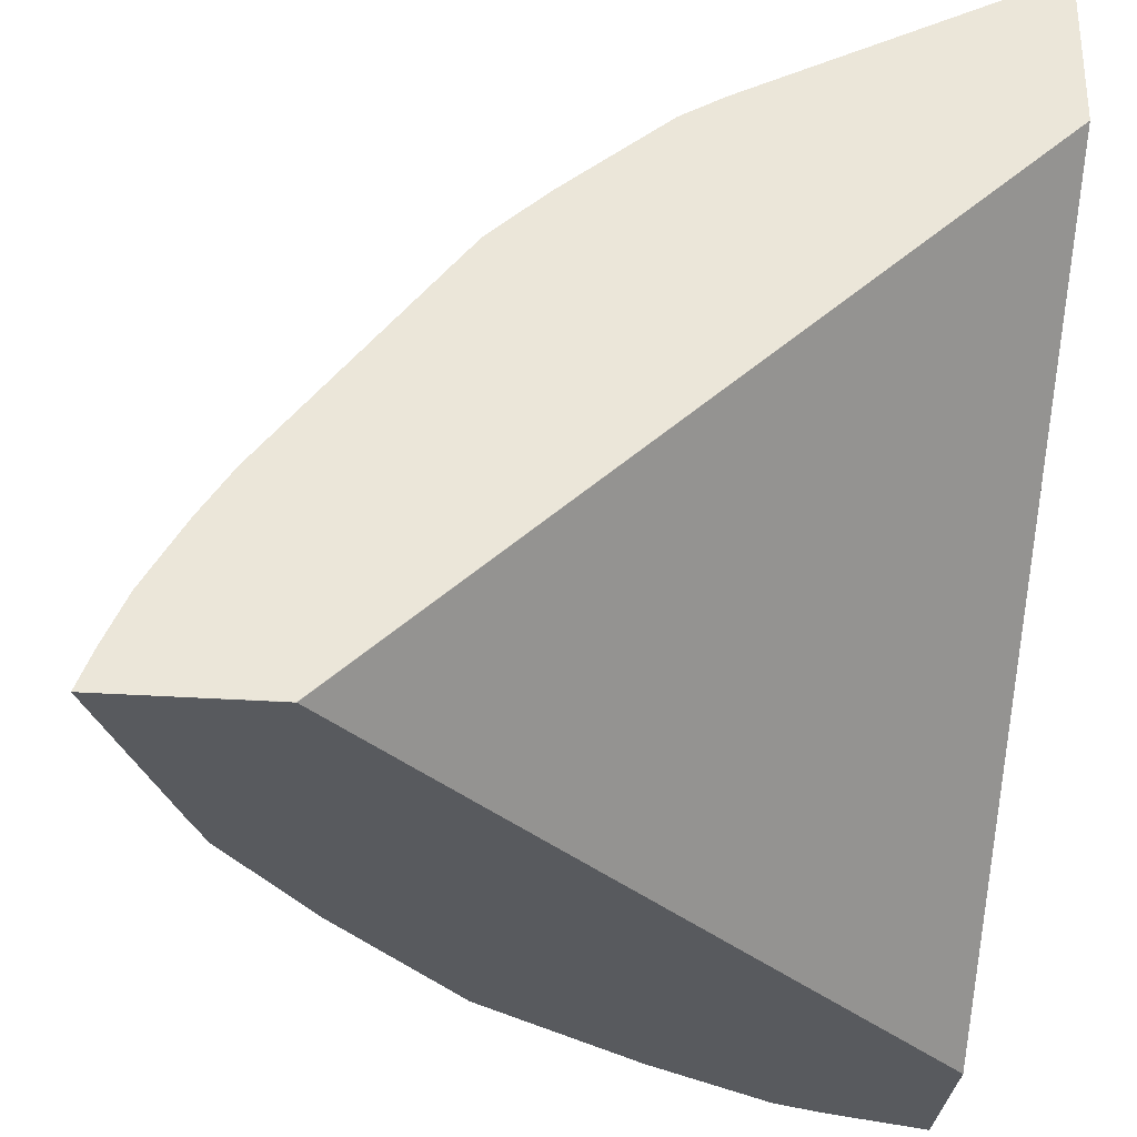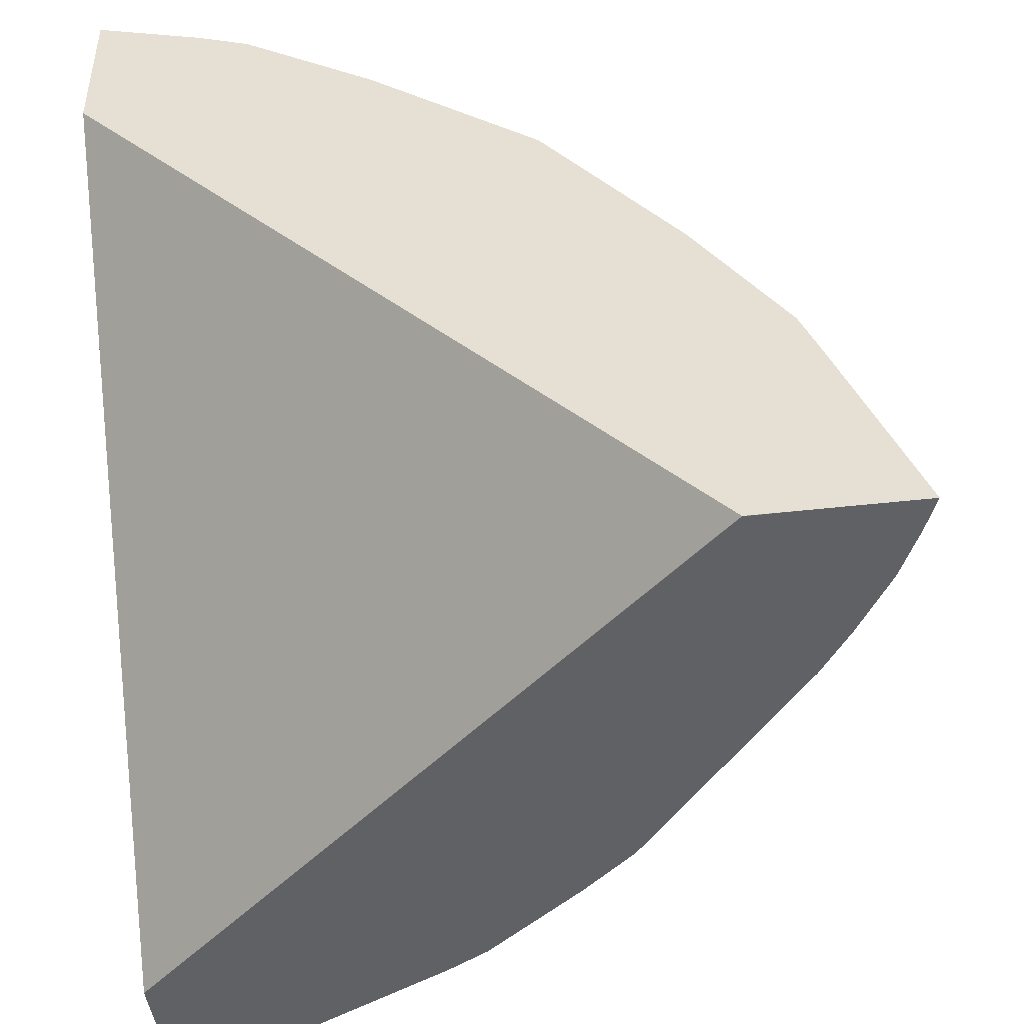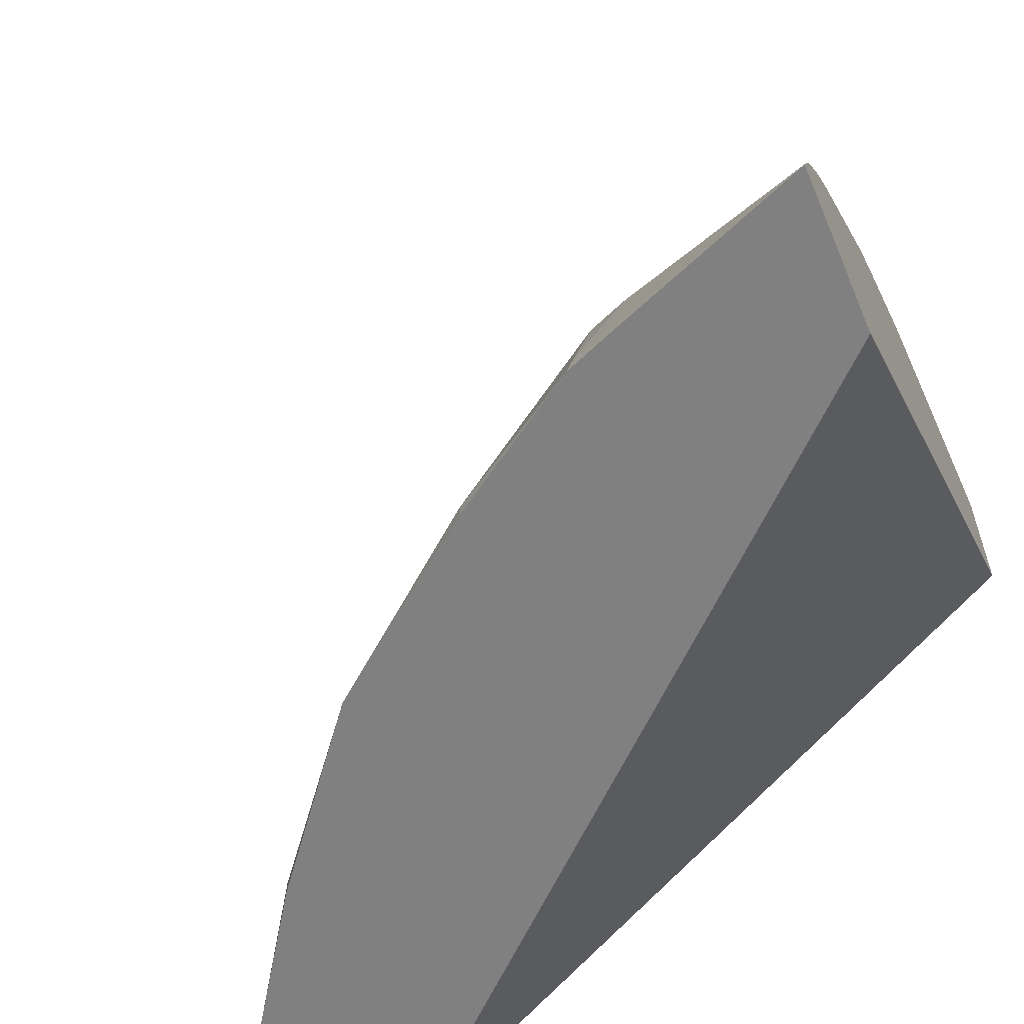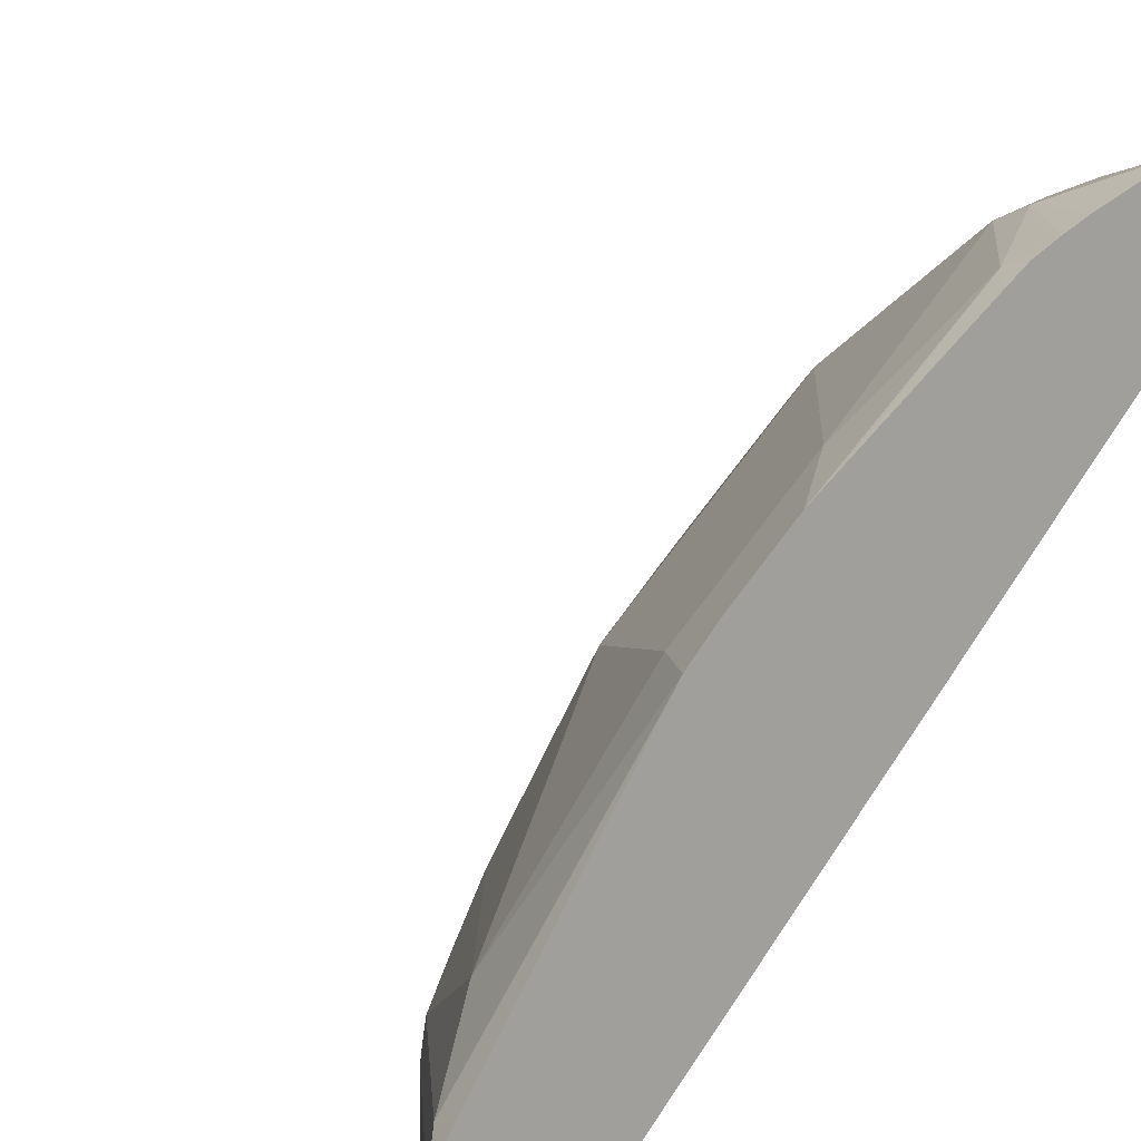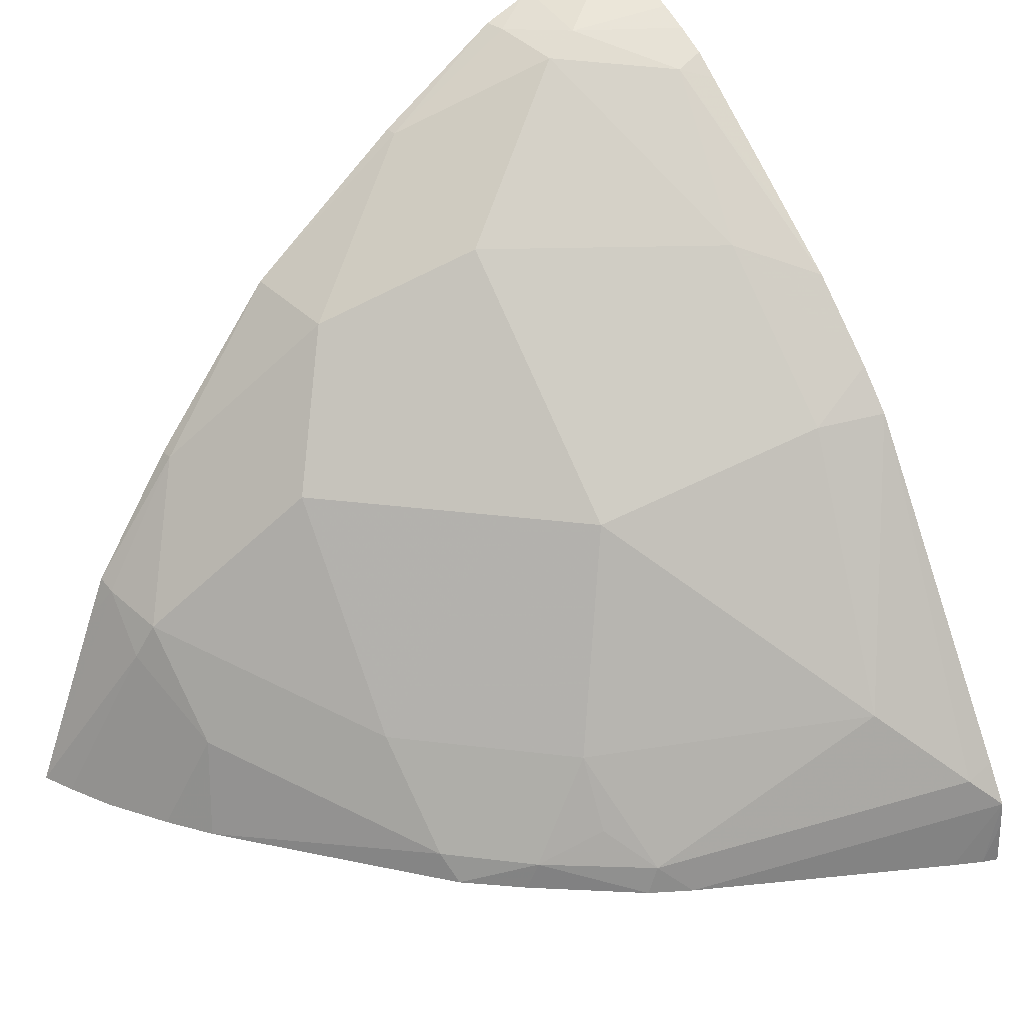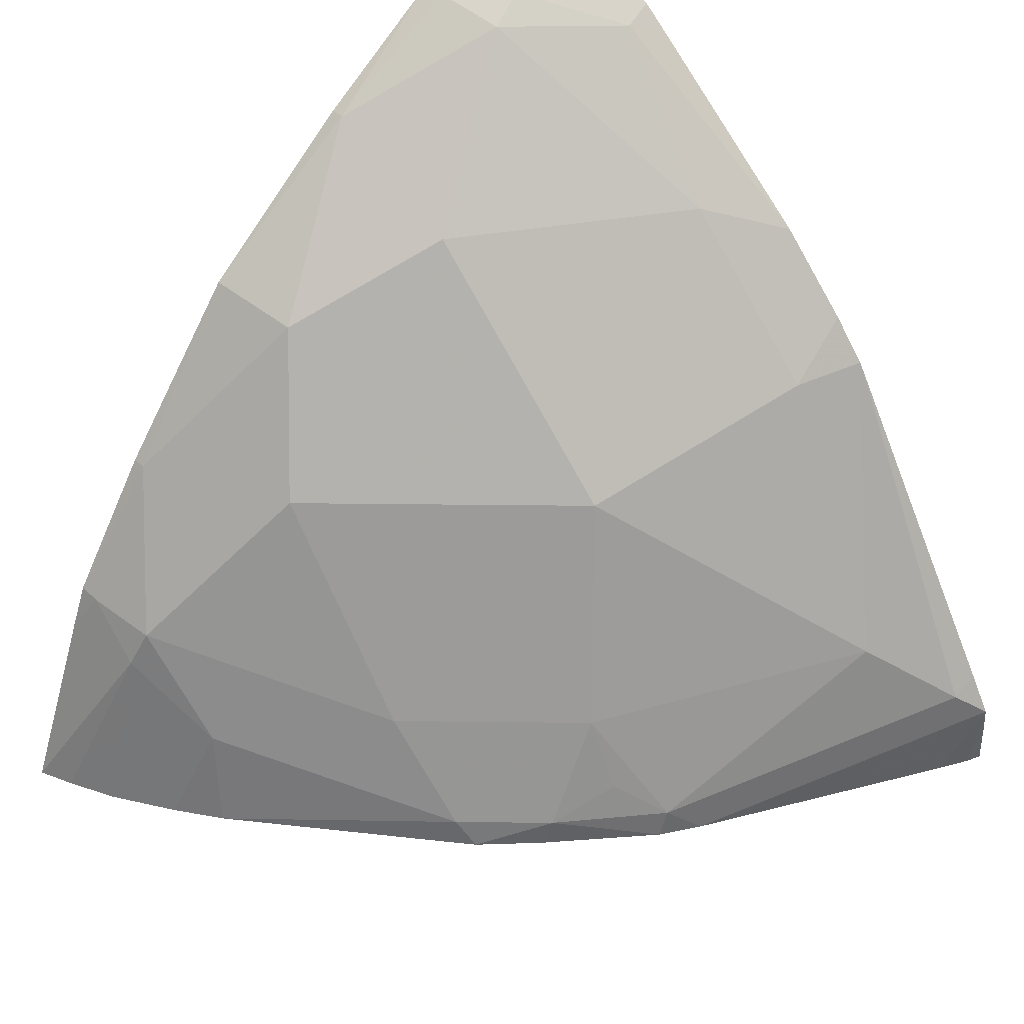
<metadata>
{"format":"obj","ext":"obj","renderer":"f3d","projection":"perspective","resolution":1024,"background":"white","views":[{"elev":-30.6,"azim":-5.7,"up":"+Z"},{"elev":-46.0,"azim":-172.6,"up":"+Y"},{"elev":-60.2,"azim":-67.2,"up":"+Z"},{"elev":17.6,"azim":59.4,"up":"+Y"},{"elev":33.9,"azim":-35.6,"up":"+Y"},{"elev":45.5,"azim":-44.3,"up":"+Y"}]}
</metadata>
<code>
v -0.2724 0.2364 0.6003
v -0.2724 0.2364 0.5269
v -0.2724 0.2593 0.5994
v -0.2801 0.2364 0.5975
v -0.5689 0.2364 0.2539
v -0.5689 0.2365 0.2537
v -0.2724 0.5546 0.2537
v -0.2724 0.2725 0.5986
v -0.2941 0.2364 0.5904
v -0.6038 0.2364 0.2537
v -0.2724 0.6264 0.2537
v -0.2724 0.292 0.587
v -0.2871 0.2871 0.5876
v -0.4307 0.2512 0.5159
v -0.4158 0.2364 0.527
v -0.6437 0.2364 0.2537
v -0.323 0.6095 0.2537
v -0.2724 0.6264 0.2577
v -0.2724 0.4453 0.4926
v -0.323 0.323 0.5517
v -0.2724 0.4518 0.4885
v -0.4486 0.2692 0.4934
v -0.4785 0.2512 0.4785
v -0.4356 0.2364 0.5152
v -0.4486 0.3051 0.4755
v -0.637 0.2364 0.2705
v -0.6011 0.323 0.2916
v -0.5981 0.3469 0.2632
v -0.6076 0.328 0.2537
v -0.328 0.6076 0.2537
v -0.323 0.6011 0.2916
v -0.2724 0.6064 0.3036
v -0.305 0.4486 0.4755
v -0.4127 0.4127 0.4396
v -0.2724 0.4714 0.4714
v -0.5144 0.2512 0.4426
v -0.5094 0.2364 0.4525
v -0.4834 0.2364 0.476
v -0.5203 0.3051 0.4037
v -0.6264 0.2364 0.2937
v -0.5861 0.2871 0.335
v -0.5921 0.341 0.2961
v -0.6085 0.2364 0.3238
v -0.5988 0.3495 0.2537
v -0.5562 0.4127 0.2602
v -0.3495 0.5987 0.2537
v -0.3469 0.5981 0.2632
v -0.3409 0.5921 0.2961
v -0.2871 0.5861 0.335
v -0.2724 0.5993 0.3178
v -0.305 0.5203 0.4037
v -0.4127 0.5203 0.332
v -0.4486 0.4127 0.4037
v -0.2724 0.5073 0.4355
v -0.5937 0.2364 0.346
v -0.5193 0.2364 0.4401
v -0.5203 0.4127 0.332
v -0.5562 0.4127 0.2537
v -0.4845 0.4844 0.2961
v -0.4928 0.4928 0.2537
v -0.4127 0.5562 0.2602
v -0.4127 0.5562 0.2537
v -0.2724 0.5812 0.3447
v -0.2724 0.591 0.3325
v -0.2724 0.522 0.4176
f 27 40 43
f 27 43 41
f 28 44 29
f 28 42 45
f 28 45 44
f 31 48 49
f 30 47 31
f 31 47 48
f 31 49 50
f 31 50 32
f 27 42 28
f 33 35 51
f 30 46 47
f 27 41 42
f 21 35 33
f 25 53 39
f 25 34 53
f 25 39 36
f 23 38 24
f 23 37 38
f 23 36 37
f 23 25 36
f 22 25 23
f 20 34 25
f 20 33 34
f 20 21 33
f 18 31 32
f 33 51 34
f 26 40 27
f 60 61 62
f 49 64 50
f 34 52 53
f 17 31 18
f 59 61 60
f 52 57 53
f 52 59 57
f 52 61 59
f 49 65 63
f 49 54 65
f 49 51 54
f 49 63 64
f 48 51 49
f 48 52 51
f 48 61 52
f 47 61 48
f 46 62 61
f 46 61 47
f 45 60 58
f 45 59 60
f 45 57 59
f 44 45 58
f 42 57 45
f 41 43 55
f 39 57 42
f 39 53 57
f 39 42 41
f 36 41 55
f 36 39 41
f 36 56 37
f 36 55 56
f 35 54 51
f 34 51 52
f 17 30 31
f 2 6 7
f 16 27 28
f 1 16 10
f 1 26 16
f 1 40 26
f 1 43 40
f 1 55 43
f 1 56 55
f 1 37 56
f 1 38 37
f 1 24 38
f 1 15 24
f 1 9 15
f 1 4 9
f 1 3 4
f 1 10 5
f 1 8 3
f 1 19 12
f 1 21 19
f 1 35 21
f 1 54 35
f 1 65 54
f 1 63 65
f 1 64 63
f 1 32 50
f 1 18 32
f 1 11 18
f 1 7 11
f 1 2 7
f 16 28 29
f 1 12 8
f 1 5 2
f 1 50 64
f 3 8 4
f 2 5 6
f 16 26 27
f 14 25 22
f 14 20 25
f 14 23 24
f 14 22 23
f 13 21 20
f 13 19 21
f 13 20 14
f 12 19 13
f 11 17 18
f 8 15 9
f 8 14 15
f 8 13 14
f 14 24 15
f 6 11 7
f 8 12 13
f 5 10 6
f 4 8 9
f 6 16 29
f 6 29 44
f 6 44 58
f 6 10 16
f 6 58 60
f 6 60 62
f 6 62 46
f 6 46 30
f 6 30 17
f 6 17 11

</code>
